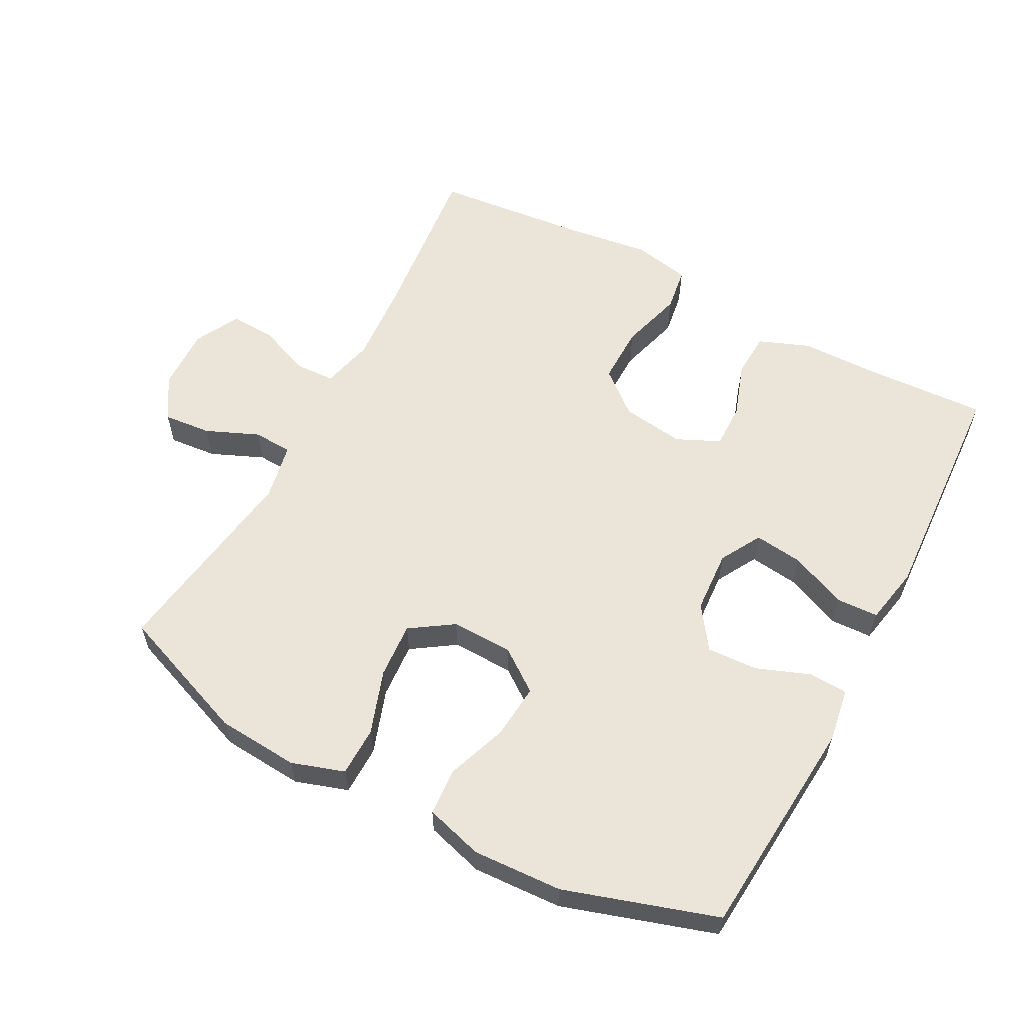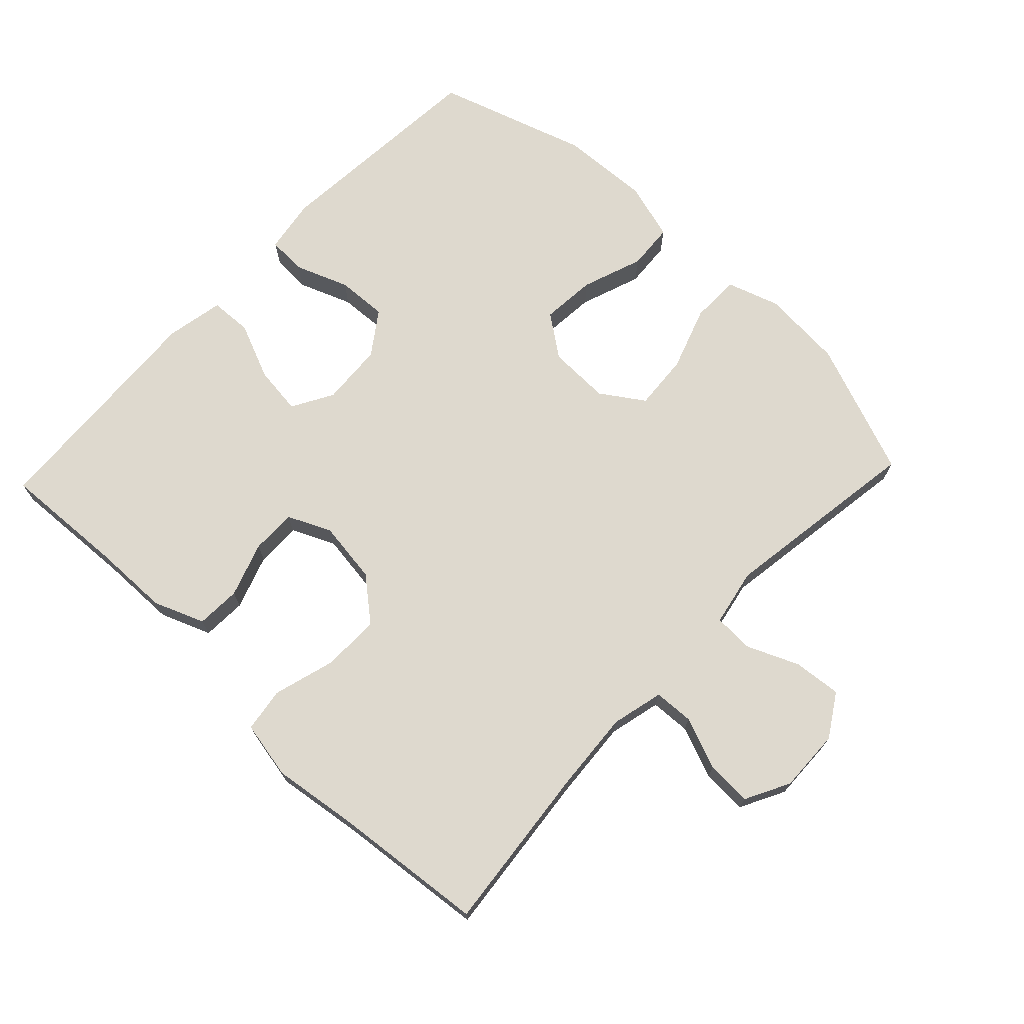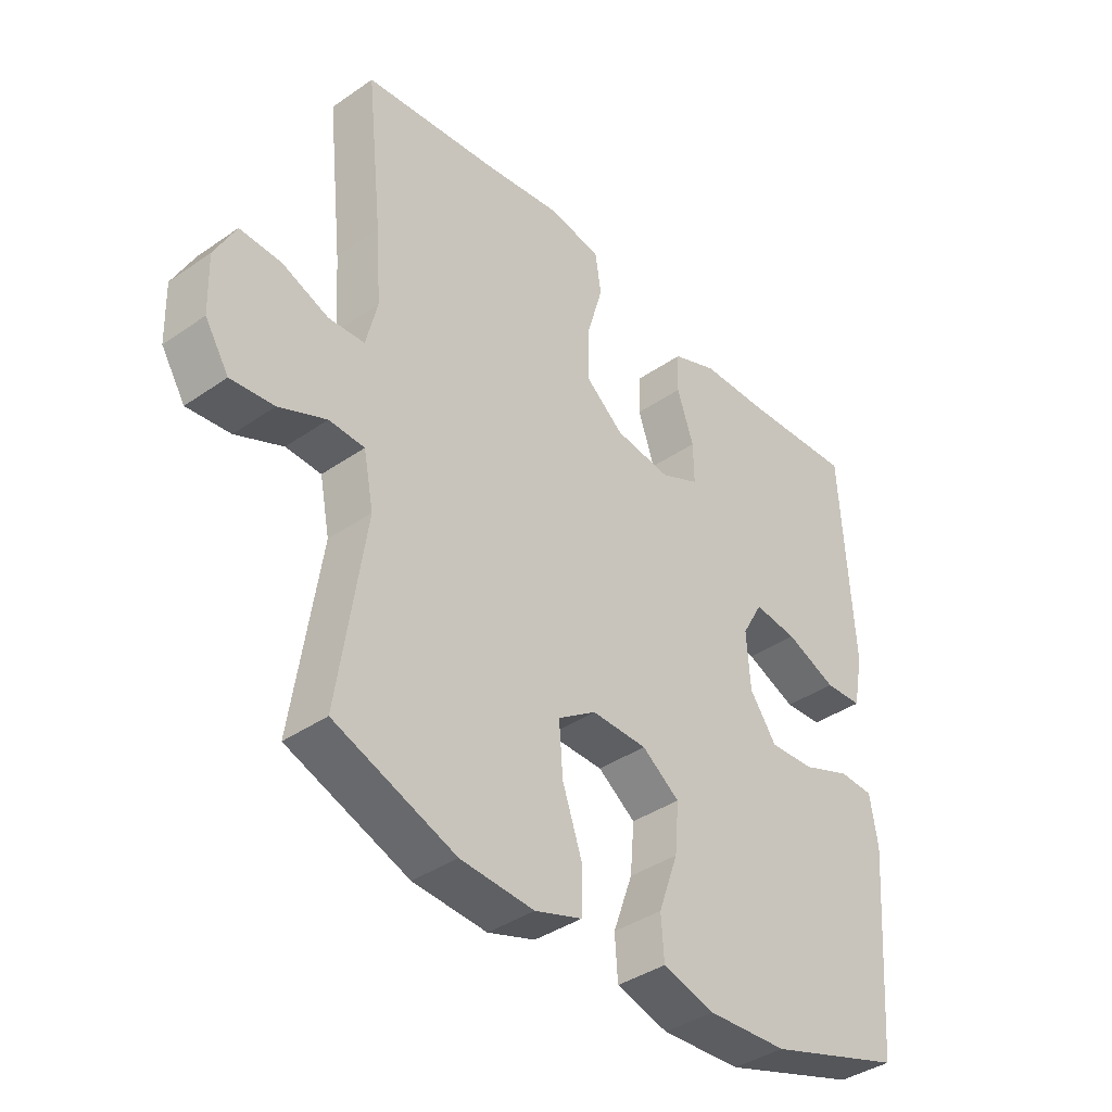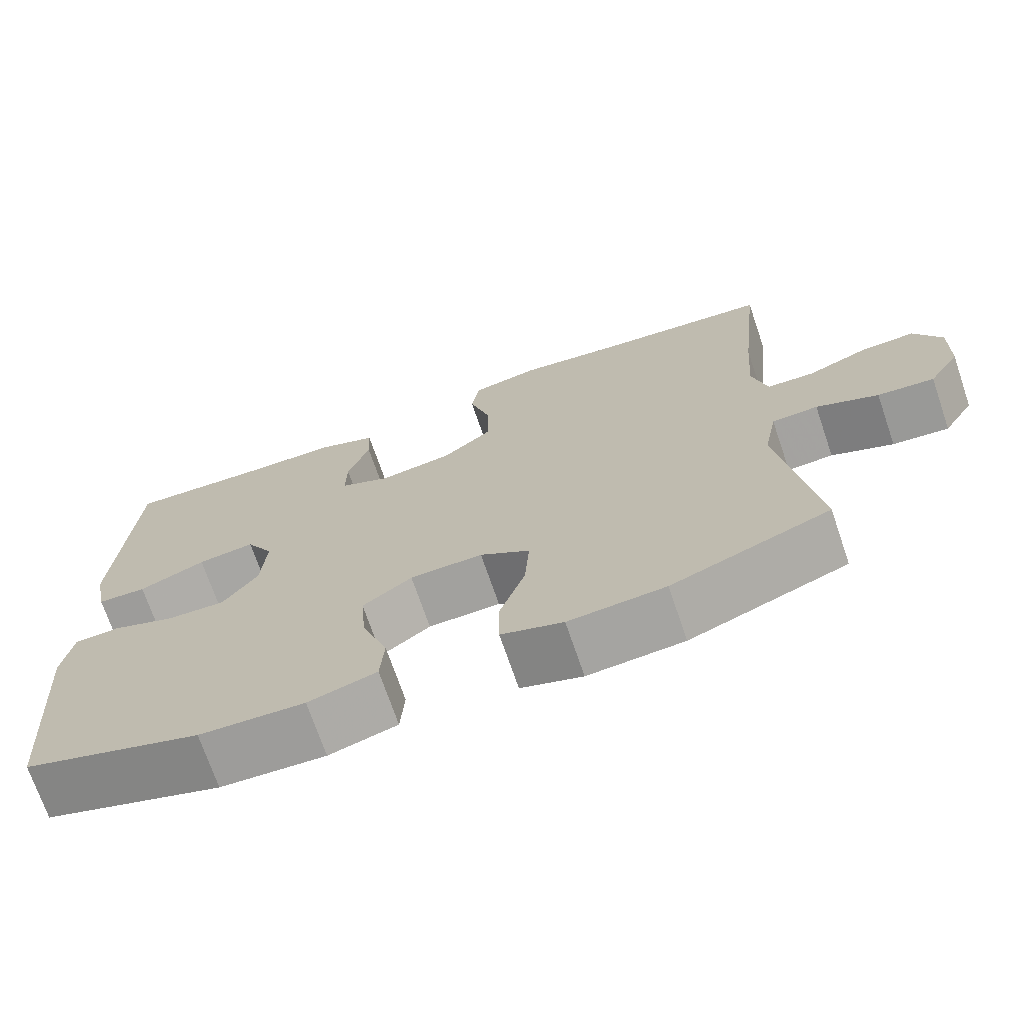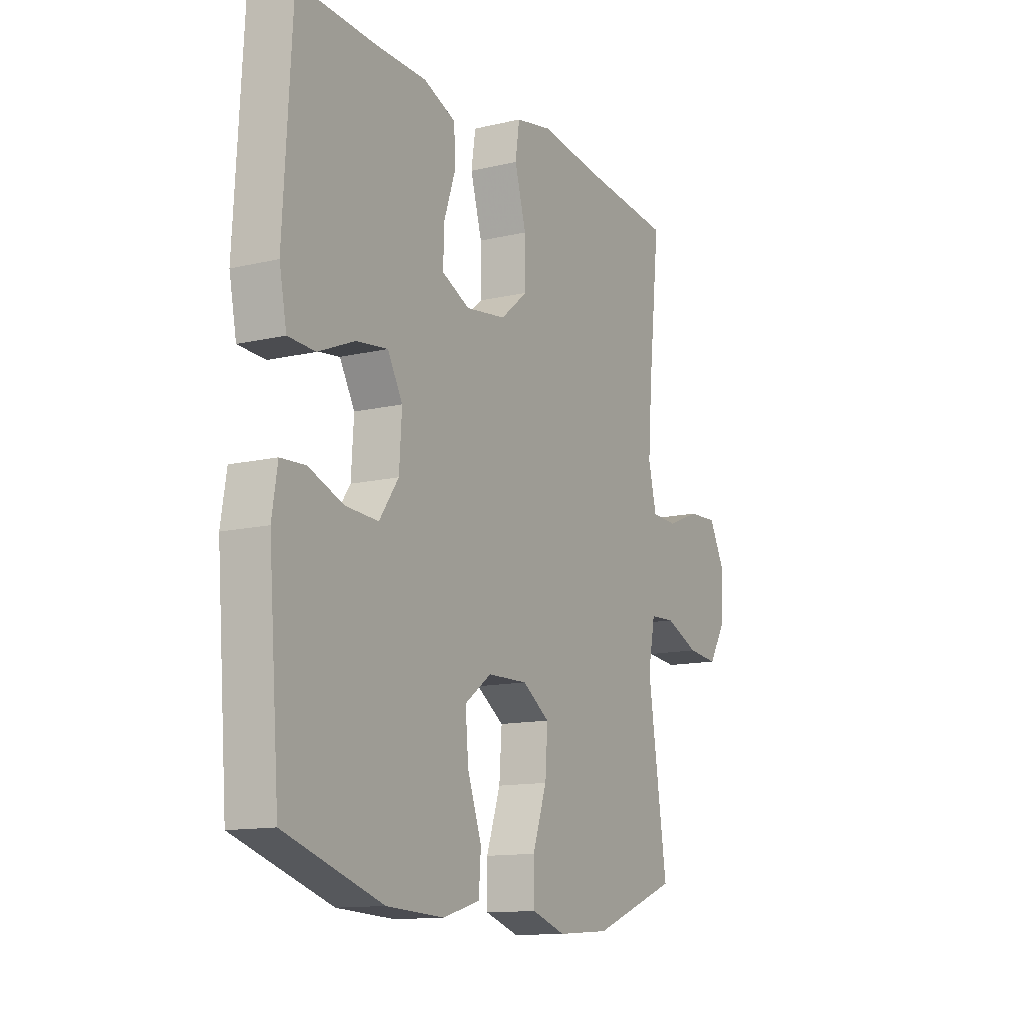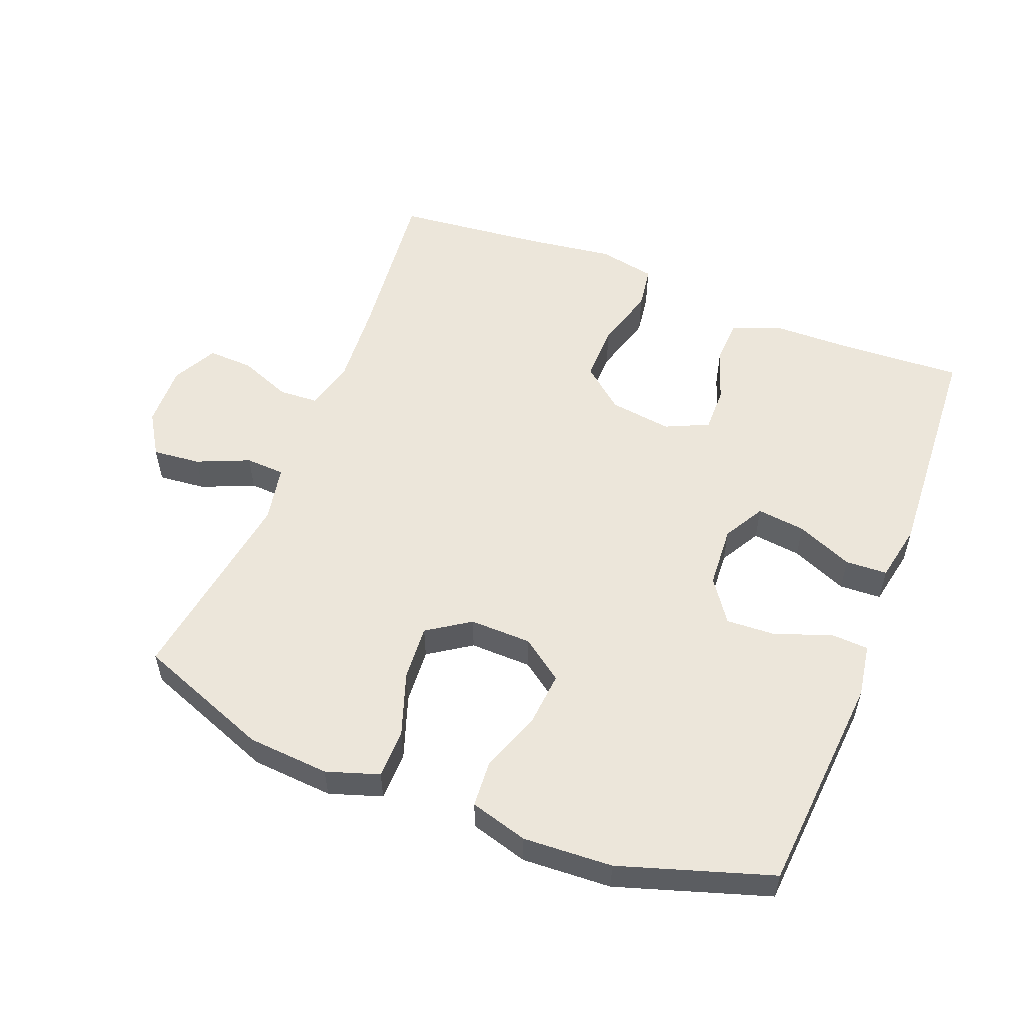
<metadata>
{"format":"obj","ext":"obj","renderer":"f3d","projection":"perspective","resolution":1024,"background":"white","views":[{"elev":58.8,"azim":-151.9,"up":"+Y"},{"elev":71.4,"azim":43.5,"up":"+Y"},{"elev":-39.0,"azim":131.0,"up":"+Z"},{"elev":-71.5,"azim":18.9,"up":"+Z"},{"elev":-12.8,"azim":-61.3,"up":"+Z"},{"elev":54.4,"azim":-158.5,"up":"+Y"}]}
</metadata>
<code>
v 0.5 0.07 0.5
v 0.473 0.07 0.247
v 0.464 0.07 0.125
v 0.483 0.07 0.047
v 0.543 0.07 0.044
v 0.621 0.07 0.075
v 0.69 0.07 0.078
v 0.725 0.07 0.011
v 0.722 0.07 -0.084
v 0.682 0.07 -0.148
v 0.61 0.07 -0.141
v 0.531 0.07 -0.107
v 0.472 0.07 -0.11
v 0.455 0.07 -0.196
v 0.5 0.07 -0.5
v 0.298 0.07 -0.577
v 0.175 0.07 -0.586
v 0.096 0.07 -0.56
v 0.095 0.07 -0.486
v 0.128 0.07 -0.39
v 0.134 0.07 -0.306
v 0.07 0.07 -0.263
v -0.023 0.07 -0.265
v -0.086 0.07 -0.311
v -0.079 0.07 -0.393
v -0.046 0.07 -0.485
v -0.051 0.07 -0.555
v -0.138 0.07 -0.58
v -0.272 0.07 -0.573
v -0.5 0.07 -0.5
v -0.526 0.07 -0.166
v -0.513 0.07 -0.085
v -0.455 0.07 -0.082
v -0.374 0.07 -0.113
v -0.298 0.07 -0.117
v -0.253 0.07 -0.053
v -0.247 0.07 0.041
v -0.282 0.07 0.103
v -0.355 0.07 0.094
v -0.44 0.07 0.058
v -0.503 0.07 0.061
v -0.52 0.07 0.148
v -0.5 0.07 0.5
v -0.315 0.07 0.49
v -0.199 0.07 0.488
v -0.123 0.07 0.458
v -0.12 0.07 0.391
v -0.148 0.07 0.309
v -0.149 0.07 0.241
v -0.084 0.07 0.211
v 0.01 0.07 0.224
v 0.074 0.07 0.277
v 0.073 0.07 0.364
v 0.046 0.07 0.458
v 0.056 0.07 0.524
v 0.143 0.07 0.541
v 0.274 0.07 0.523
v 0.5 0 0.5
v 0.473 0 0.247
v 0.464 0 0.125
v 0.483 0 0.047
v 0.543 0 0.044
v 0.621 0 0.075
v 0.69 0 0.078
v 0.725 0 0.011
v 0.722 0 -0.084
v 0.682 0 -0.148
v 0.61 0 -0.141
v 0.531 0 -0.107
v 0.472 0 -0.11
v 0.455 0 -0.196
v 0.5 0 -0.5
v 0.298 0 -0.577
v 0.175 0 -0.586
v 0.096 0 -0.56
v 0.095 0 -0.486
v 0.128 0 -0.39
v 0.134 0 -0.306
v 0.07 0 -0.263
v -0.023 0 -0.265
v -0.086 0 -0.311
v -0.079 0 -0.393
v -0.046 0 -0.485
v -0.051 0 -0.555
v -0.138 0 -0.58
v -0.272 0 -0.573
v -0.5 0 -0.5
v -0.526 0 -0.166
v -0.513 0 -0.085
v -0.455 0 -0.082
v -0.374 0 -0.113
v -0.298 0 -0.117
v -0.253 0 -0.053
v -0.247 0 0.041
v -0.282 0 0.103
v -0.355 0 0.094
v -0.44 0 0.058
v -0.503 0 0.061
v -0.52 0 0.148
v -0.5 0 0.5
v -0.315 0 0.49
v -0.199 0 0.488
v -0.123 0 0.458
v -0.12 0 0.391
v -0.148 0 0.309
v -0.149 0 0.241
v -0.084 0 0.211
v 0.01 0 0.224
v 0.074 0 0.277
v 0.073 0 0.364
v 0.046 0 0.458
v 0.056 0 0.524
v 0.143 0 0.541
v 0.274 0 0.523
f 54 55 56 57
f 53 54 57 1
f 52 53 1 2
f 51 52 2 3
f 50 51 3 4
f 45 46 47 48
f 44 45 48 49
f 43 44 49
f 42 43 49
f 39 40 41 42
f 38 39 42 49
f 37 38 49 50
f 31 32 33 34
f 31 34 35
f 30 31 35
f 29 30 35 36
f 25 26 27 28
f 24 25 28 29
f 17 18 19 20
f 17 20 21
f 14 15 16 17
f 13 14 17 21
f 9 10 11 12
f 9 12 13
f 8 9 13
f 5 6 7 8
f 4 5 8 13
f 24 29 36 37
f 23 24 37 50
f 22 23 50 4
f 4 13 21 22
f 114 113 112 111
f 58 114 111 110
f 59 58 110 109
f 60 59 109 108
f 61 60 108 107
f 105 104 103 102
f 106 105 102 101
f 106 101 100
f 106 100 99
f 99 98 97 96
f 106 99 96 95
f 107 106 95 94
f 91 90 89 88
f 92 91 88
f 92 88 87
f 93 92 87 86
f 85 84 83 82
f 86 85 82 81
f 77 76 75 74
f 78 77 74
f 74 73 72 71
f 78 74 71 70
f 69 68 67 66
f 70 69 66
f 70 66 65
f 65 64 63 62
f 70 65 62 61
f 94 93 86 81
f 107 94 81 80
f 61 107 80 79
f 79 78 70 61
f 1 58 59 2
f 2 59 60 3
f 3 60 61 4
f 4 61 62 5
f 5 62 63 6
f 6 63 64 7
f 7 64 65 8
f 8 65 66 9
f 9 66 67 10
f 10 67 68 11
f 11 68 69 12
f 12 69 70 13
f 13 70 71 14
f 14 71 72 15
f 15 72 73 16
f 16 73 74 17
f 17 74 75 18
f 18 75 76 19
f 19 76 77 20
f 20 77 78 21
f 21 78 79 22
f 22 79 80 23
f 23 80 81 24
f 24 81 82 25
f 25 82 83 26
f 26 83 84 27
f 27 84 85 28
f 28 85 86 29
f 29 86 87 30
f 30 87 88 31
f 31 88 89 32
f 32 89 90 33
f 33 90 91 34
f 34 91 92 35
f 35 92 93 36
f 36 93 94 37
f 37 94 95 38
f 38 95 96 39
f 39 96 97 40
f 40 97 98 41
f 41 98 99 42
f 42 99 100 43
f 43 100 101 44
f 44 101 102 45
f 45 102 103 46
f 46 103 104 47
f 47 104 105 48
f 48 105 106 49
f 49 106 107 50
f 50 107 108 51
f 51 108 109 52
f 52 109 110 53
f 53 110 111 54
f 54 111 112 55
f 55 112 113 56
f 56 113 114 57
f 57 114 58 1

</code>
